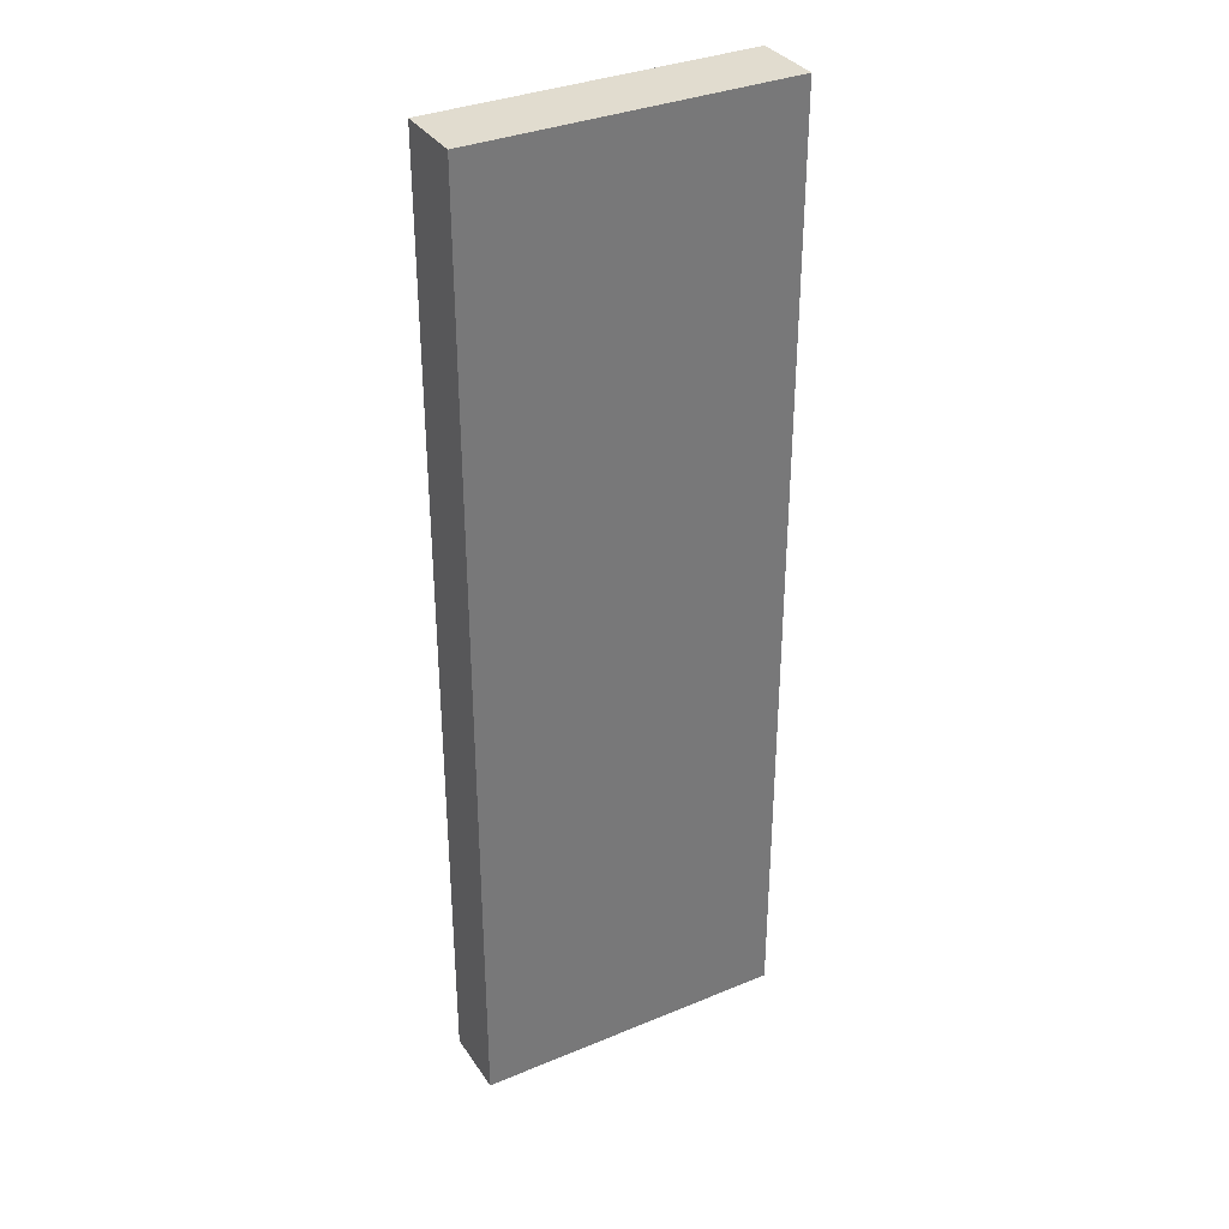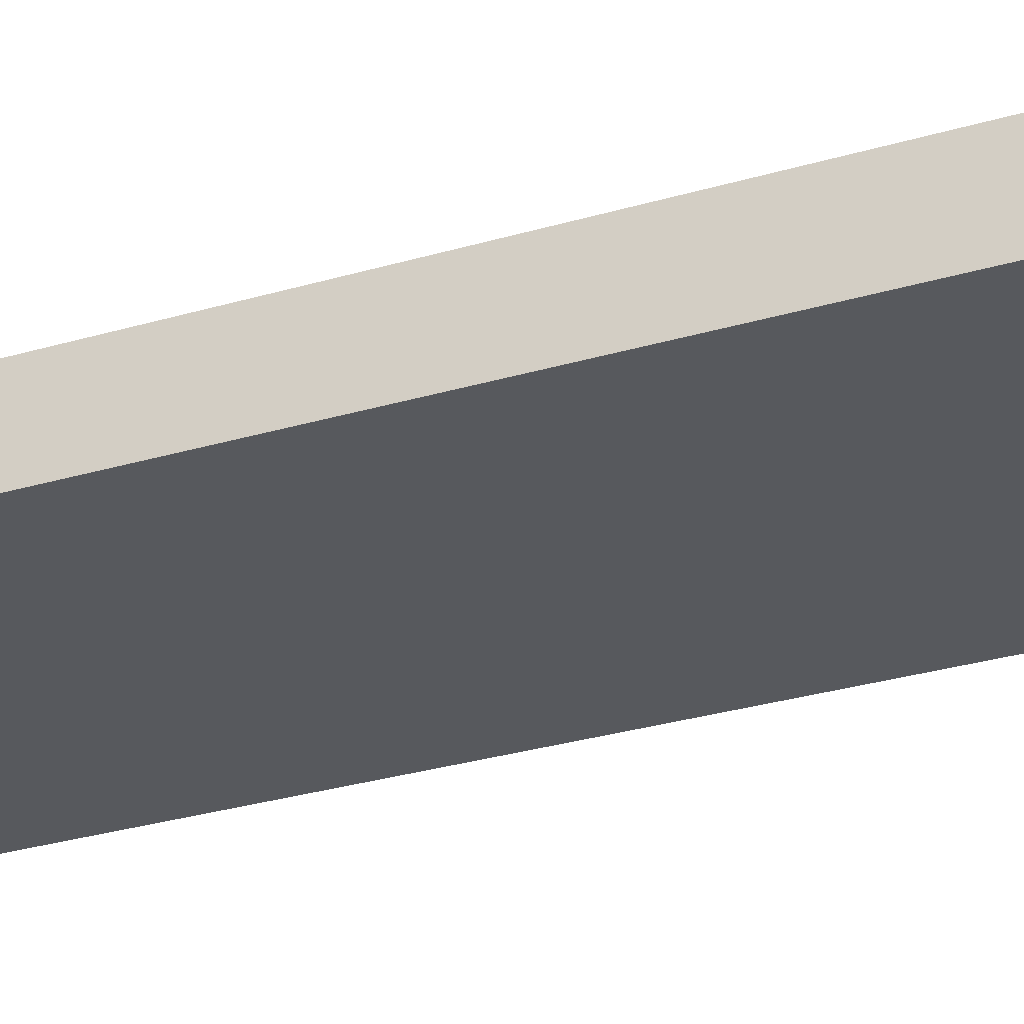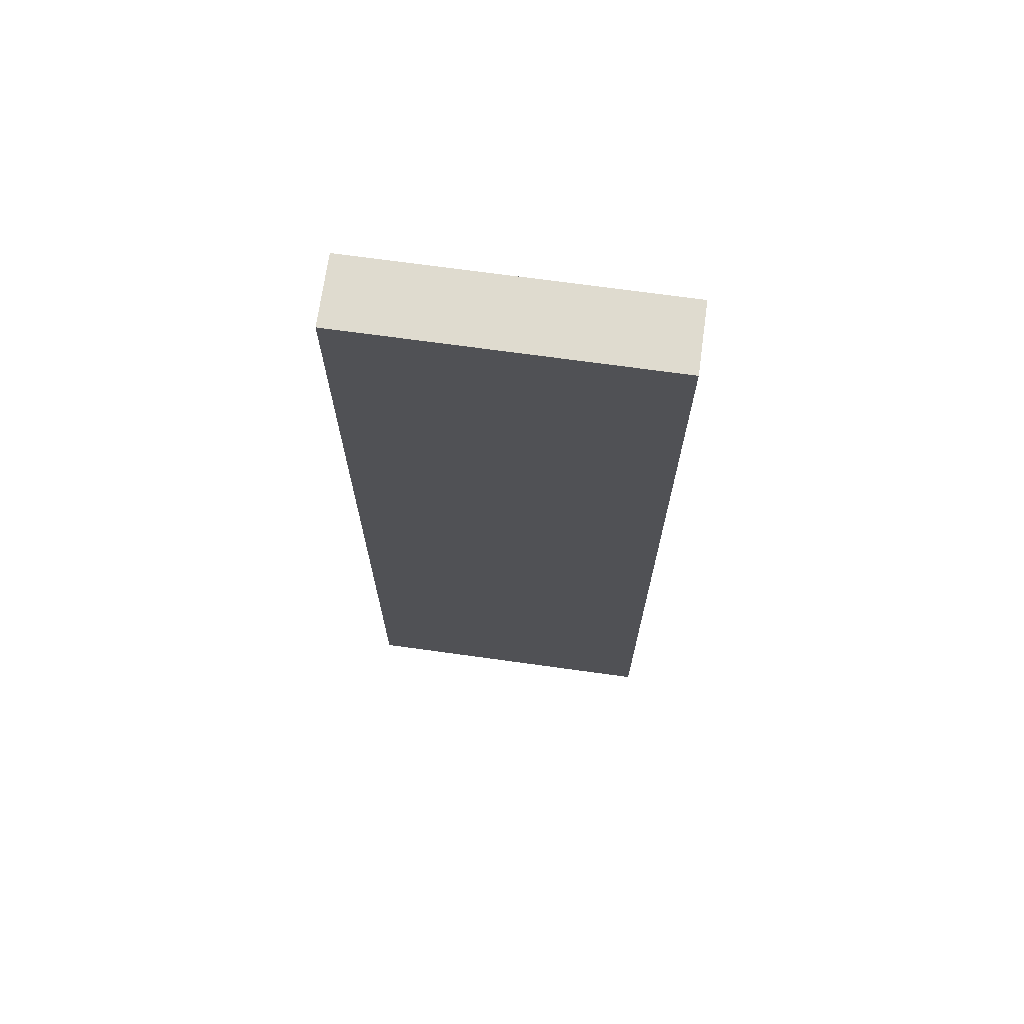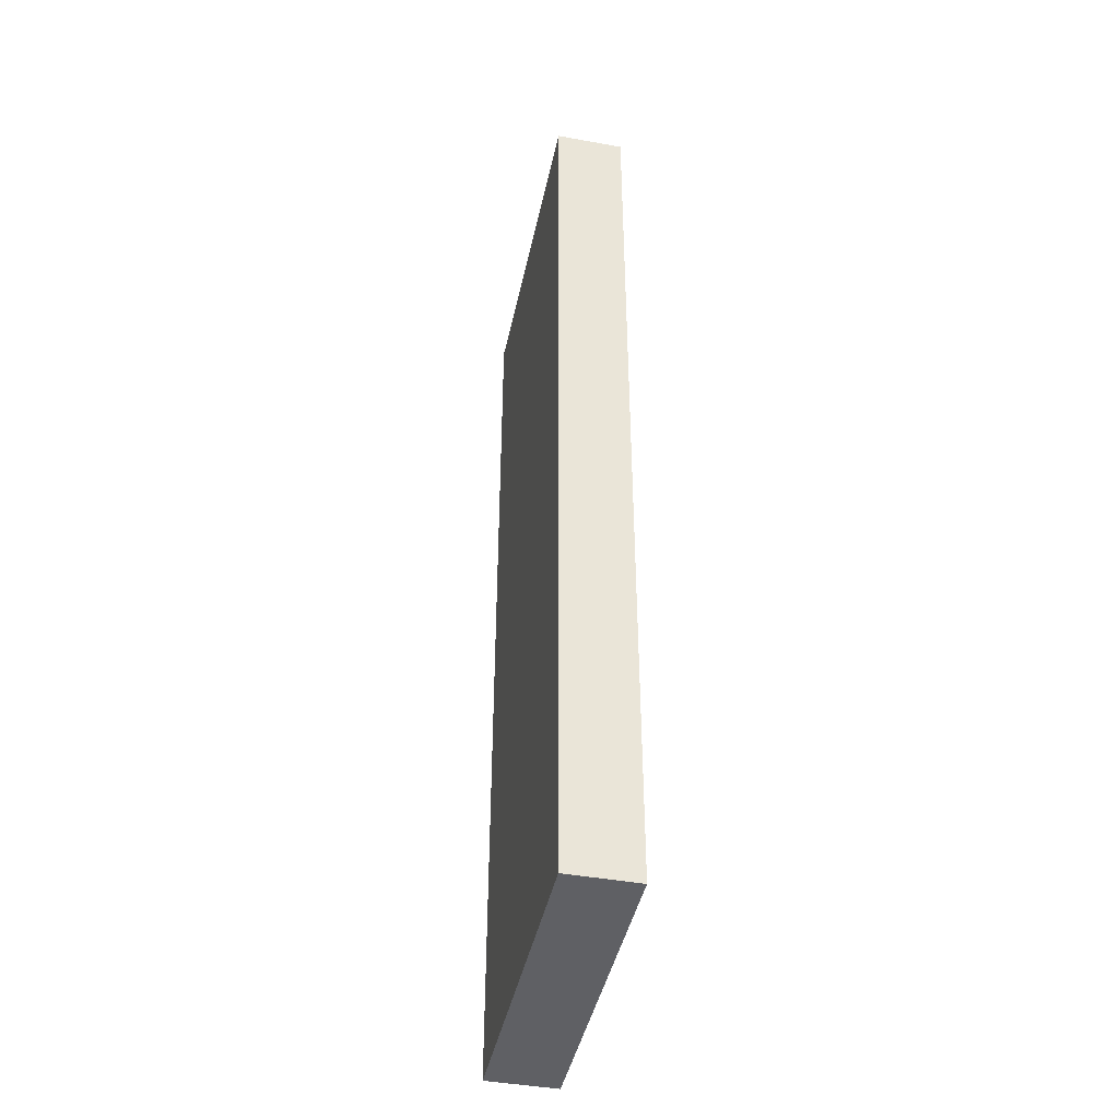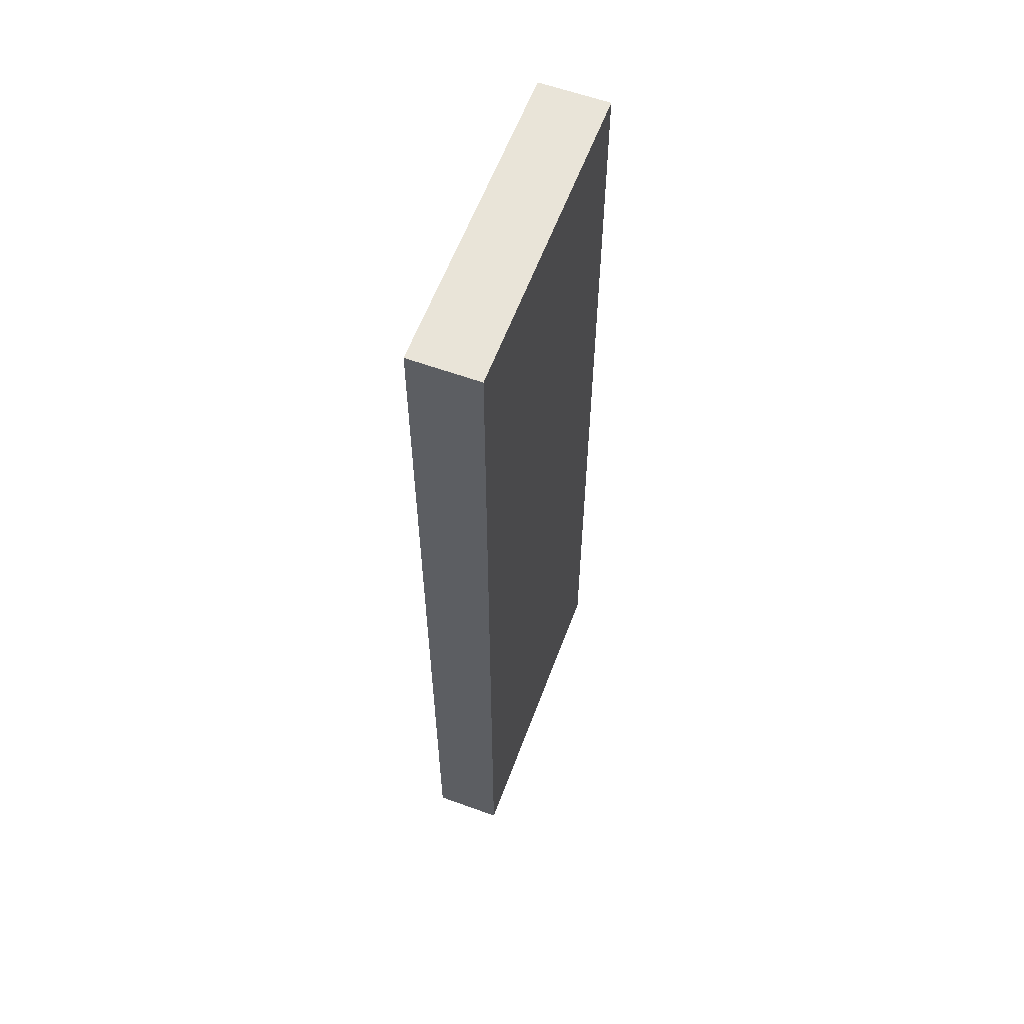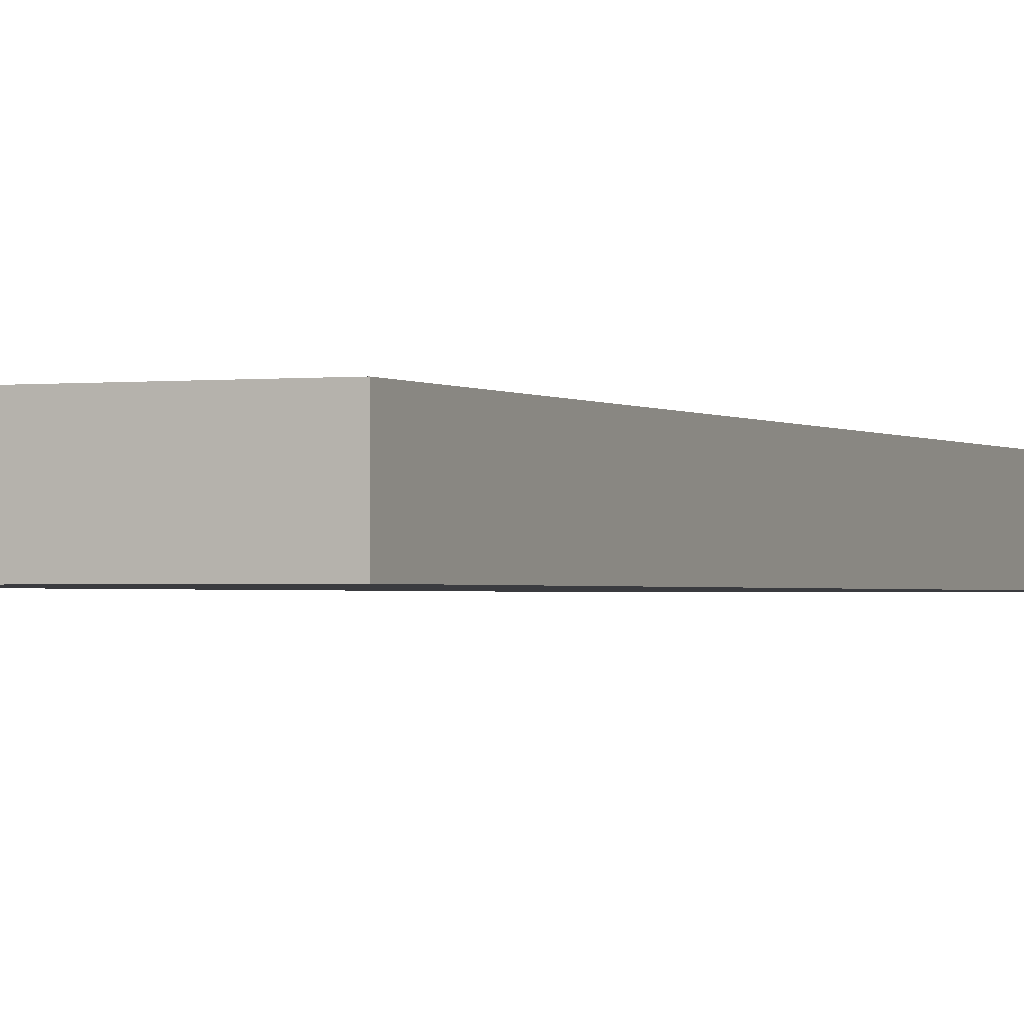
<metadata>
{"format":"obj","ext":"obj","renderer":"f3d","projection":"perspective","resolution":1024,"background":"white","views":[{"elev":34.5,"azim":-29.1,"up":"+Z"},{"elev":-29.7,"azim":113.6,"up":"+Y"},{"elev":70.3,"azim":7.9,"up":"+Z"},{"elev":-43.9,"azim":-102.0,"up":"+Z"},{"elev":60.0,"azim":110.4,"up":"+Z"},{"elev":-1.2,"azim":-156.6,"up":"+Y"}]}
</metadata>
<code>
o table_shelf_brace_1_4/table_shelf_brace_1/table_shelf_brace1/table_shelf_brace/mesh1/mesh1-geometry#mesh1-geometry
v -0.4571 -0.3519 0.314
v -0.6715 -0.3519 -0.3428
v -0.6715 -0.3519 0.314
v -0.4571 -0.3519 -0.3428
v -0.6715 -0.3986 0.314
v -0.4571 -0.3986 -0.3428
v -0.6715 -0.3986 -0.3428
v -0.4571 -0.3986 0.314
f 1 2 3
f 2 1 4
f 3 2 1
f 4 1 2
f 2 5 3
f 3 5 2
f 5 1 3
f 3 1 5
f 1 6 4
f 4 6 1
f 6 2 4
f 4 2 6
f 5 2 7
f 7 2 5
f 1 5 8
f 8 5 1
f 6 1 8
f 8 1 6
f 2 6 7
f 7 6 2
f 6 5 7
f 7 5 6
f 5 6 8
f 8 6 5

</code>
